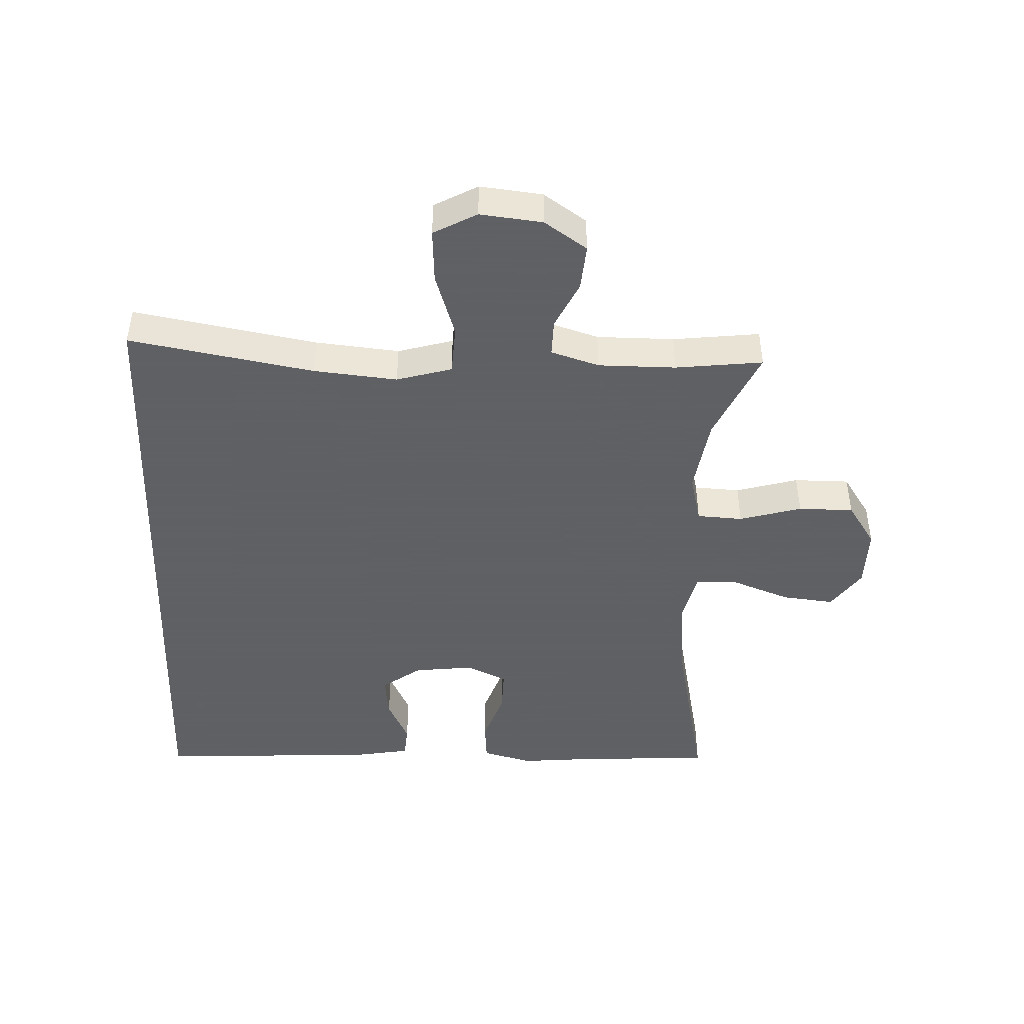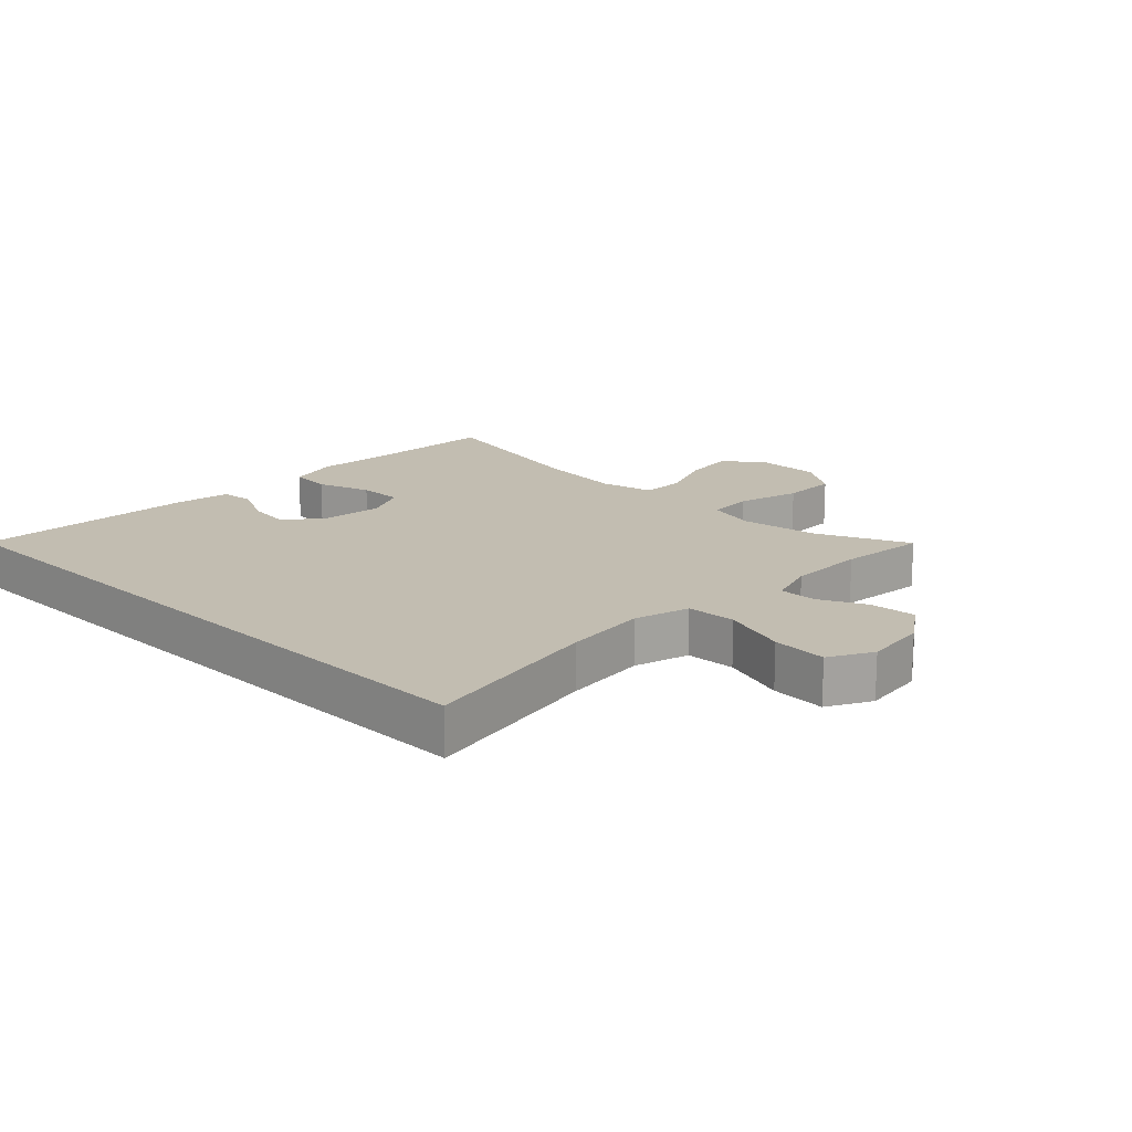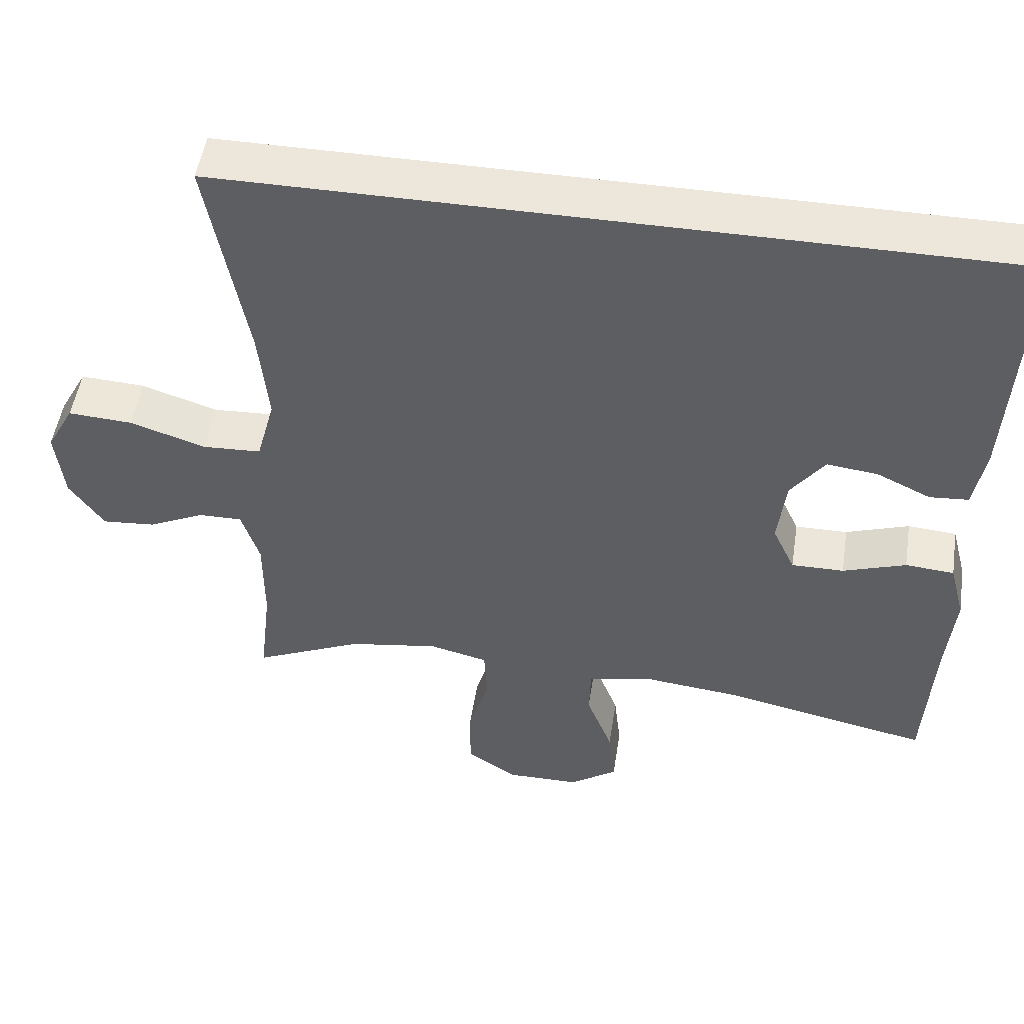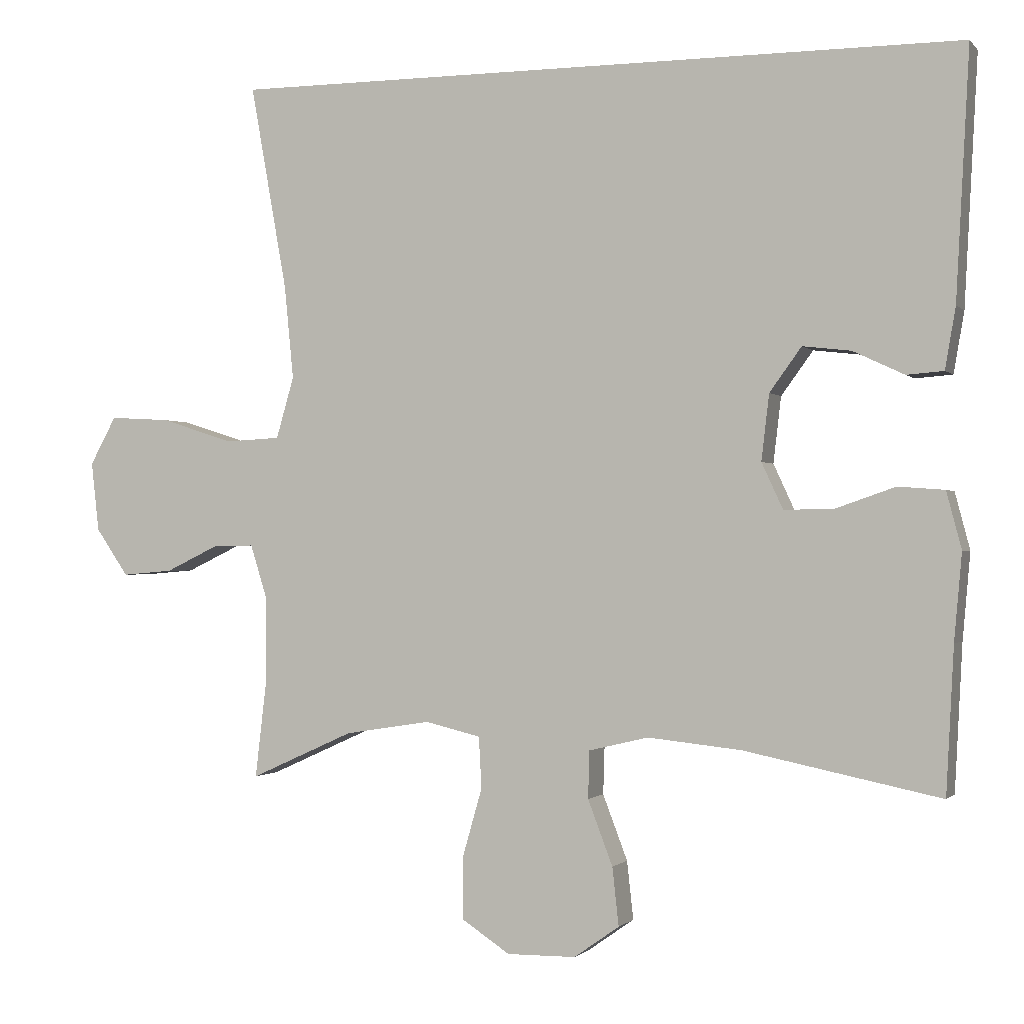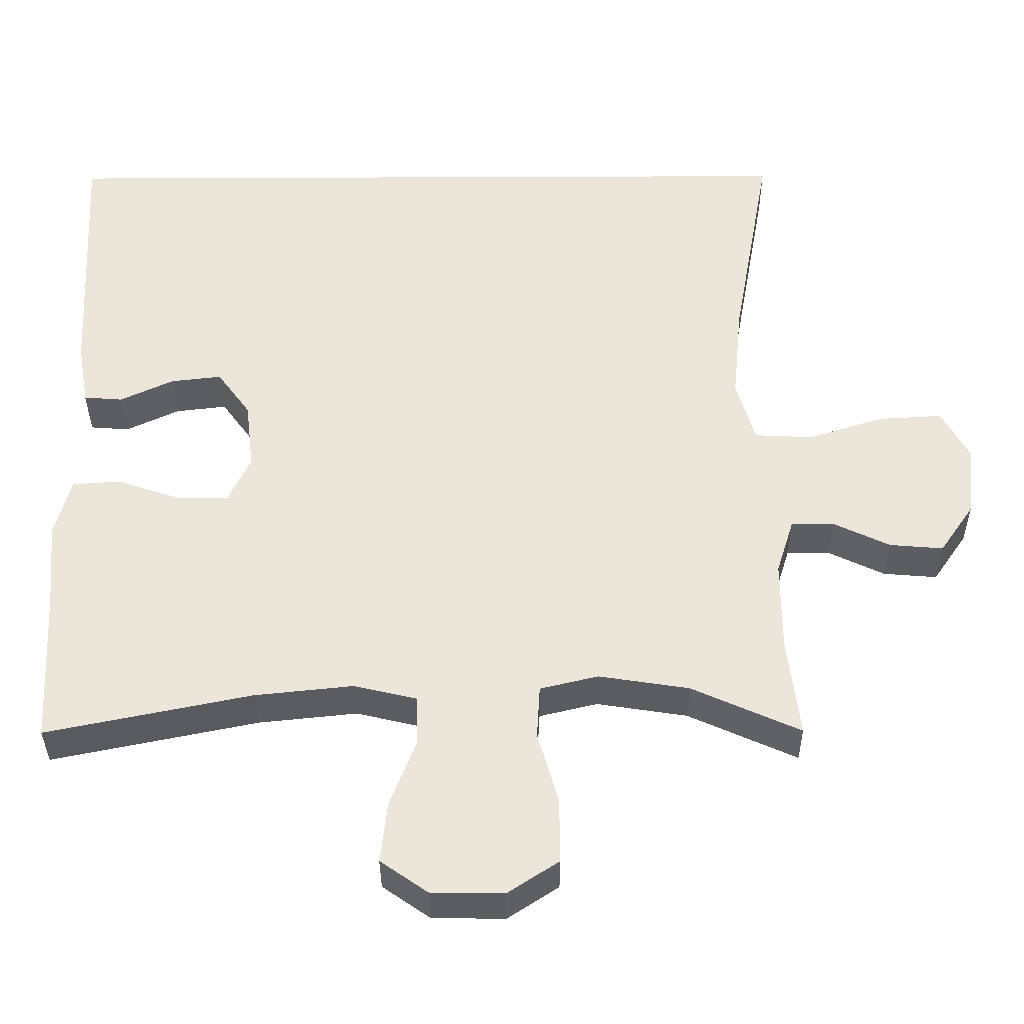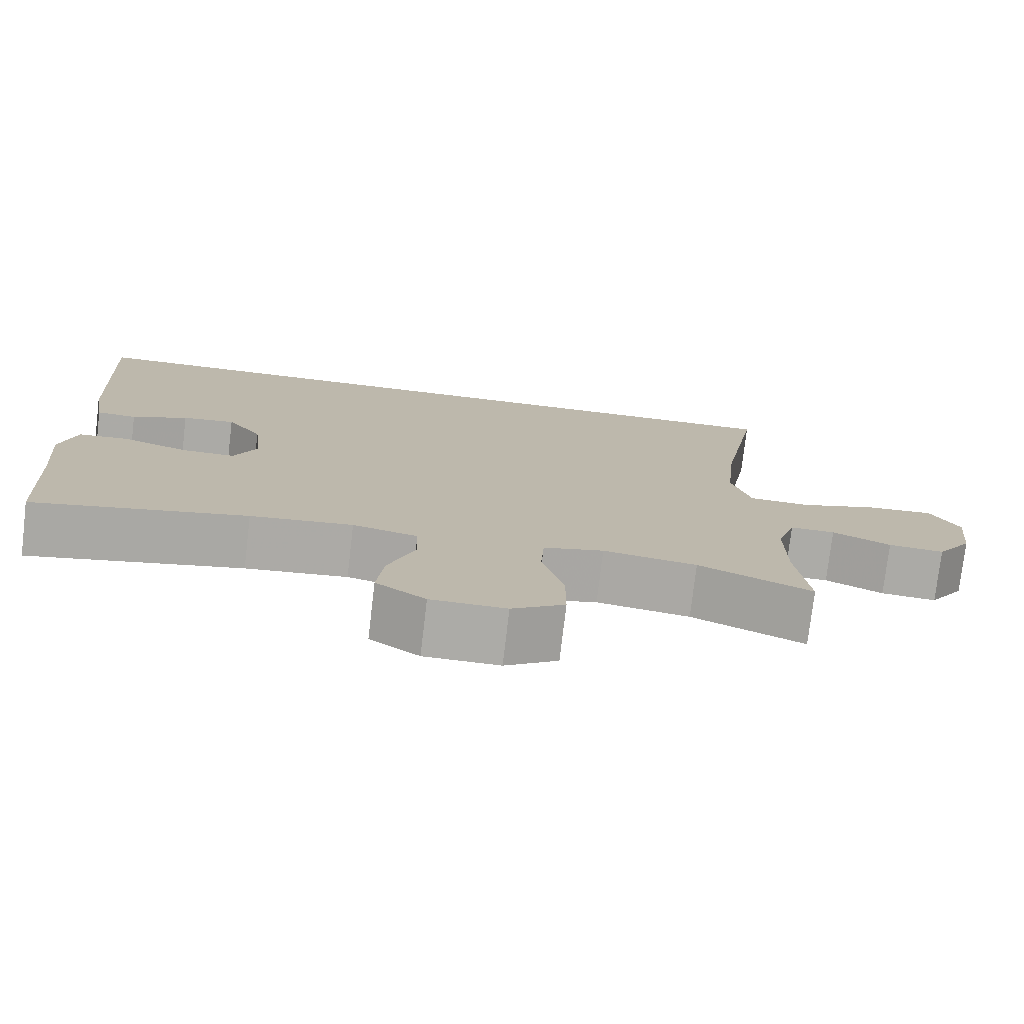
<metadata>
{"format":"obj","ext":"obj","renderer":"f3d","projection":"perspective","resolution":1024,"background":"white","views":[{"elev":-45.3,"azim":87.8,"up":"+Y"},{"elev":16.9,"azim":44.2,"up":"+Y"},{"elev":50.5,"azim":-171.2,"up":"+Z"},{"elev":-1.0,"azim":-160.5,"up":"+Z"},{"elev":-36.1,"azim":0.3,"up":"+Z"},{"elev":-76.2,"azim":-6.7,"up":"+Z"}]}
</metadata>
<code>
v -0.5 0.07 -0.5
v -0.511 0.07 -0.295
v -0.522 0.07 -0.173
v -0.501 0.07 -0.093
v -0.436 0.07 -0.088
v -0.352 0.07 -0.117
v -0.282 0.07 -0.118
v -0.252 0.07 -0.053
v -0.263 0.07 0.04
v -0.308 0.07 0.102
v -0.376 0.07 0.094
v -0.448 0.07 0.06
v -0.5 0.07 0.064
v -0.515 0.07 0.15
v -0.534 0.07 0.5
v 0.507 0.07 0.5
v 0.455 0.07 0.21
v 0.442 0.07 0.078
v 0.467 0.07 -0.009
v 0.545 0.07 -0.013
v 0.647 0.07 0.02
v 0.733 0.07 0.025
v 0.77 0.07 -0.043
v 0.759 0.07 -0.141
v 0.713 0.07 -0.208
v 0.641 0.07 -0.202
v 0.566 0.07 -0.166
v 0.508 0.07 -0.165
v 0.484 0.07 -0.241
v 0.484 0.07 -0.363
v 0.5 0.07 -0.5
v 0.354 0.07 -0.434
v 0.233 0.07 -0.415
v 0.155 0.07 -0.434
v 0.151 0.07 -0.506
v 0.179 0.07 -0.604
v 0.179 0.07 -0.691
v 0.111 0.07 -0.736
v 0.014 0.07 -0.735
v -0.05 0.07 -0.69
v -0.041 0.07 -0.608
v -0.006 0.07 -0.516
v -0.008 0.07 -0.449
v -0.092 0.07 -0.429
v -0.224 0.07 -0.443
v -0.5 0 -0.5
v -0.511 0 -0.295
v -0.522 0 -0.173
v -0.501 0 -0.093
v -0.436 0 -0.088
v -0.352 0 -0.117
v -0.282 0 -0.118
v -0.252 0 -0.053
v -0.263 0 0.04
v -0.308 0 0.102
v -0.376 0 0.094
v -0.448 0 0.06
v -0.5 0 0.064
v -0.515 0 0.15
v -0.534 0 0.5
v 0.507 0 0.5
v 0.455 0 0.21
v 0.442 0 0.078
v 0.467 0 -0.009
v 0.545 0 -0.013
v 0.647 0 0.02
v 0.733 0 0.025
v 0.77 0 -0.043
v 0.759 0 -0.141
v 0.713 0 -0.208
v 0.641 0 -0.202
v 0.566 0 -0.166
v 0.508 0 -0.165
v 0.484 0 -0.241
v 0.484 0 -0.363
v 0.5 0 -0.5
v 0.354 0 -0.434
v 0.233 0 -0.415
v 0.155 0 -0.434
v 0.151 0 -0.506
v 0.179 0 -0.604
v 0.179 0 -0.691
v 0.111 0 -0.736
v 0.014 0 -0.735
v -0.05 0 -0.69
v -0.041 0 -0.608
v -0.006 0 -0.516
v -0.008 0 -0.449
v -0.092 0 -0.429
v -0.224 0 -0.443
f 40 41 42
f 39 40 42
f 38 39 42
f 37 38 42
f 36 37 42
f 35 36 42
f 34 35 42 43
f 33 34 43 44
f 30 31 32
f 29 30 32 33
f 28 29 33 44
f 25 26 27
f 24 25 27
f 23 24 27
f 22 23 27
f 21 22 27
f 20 21 27
f 19 20 27 28
f 28 44 45
f 19 28 45
f 18 19 45
f 15 16 17
f 13 14 15
f 12 13 15
f 11 12 15
f 10 11 15 17
f 9 10 17 18
f 4 5 6
f 3 4 6
f 2 3 6
f 2 6 7
f 1 2 7
f 45 1 7
f 18 45 7 8
f 8 9 18
f 87 86 85
f 87 85 84
f 87 84 83
f 87 83 82
f 87 82 81
f 87 81 80
f 88 87 80 79
f 89 88 79 78
f 77 76 75
f 78 77 75 74
f 89 78 74 73
f 72 71 70
f 72 70 69
f 72 69 68
f 72 68 67
f 72 67 66
f 72 66 65
f 73 72 65 64
f 90 89 73
f 90 73 64
f 90 64 63
f 62 61 60
f 60 59 58
f 60 58 57
f 60 57 56
f 62 60 56 55
f 63 62 55 54
f 51 50 49
f 51 49 48
f 51 48 47
f 52 51 47
f 52 47 46
f 52 46 90
f 53 52 90 63
f 63 54 53
f 1 46 47 2
f 2 47 48 3
f 3 48 49 4
f 4 49 50 5
f 5 50 51 6
f 6 51 52 7
f 7 52 53 8
f 8 53 54 9
f 9 54 55 10
f 10 55 56 11
f 11 56 57 12
f 12 57 58 13
f 13 58 59 14
f 14 59 60 15
f 15 60 61 16
f 16 61 62 17
f 17 62 63 18
f 18 63 64 19
f 19 64 65 20
f 20 65 66 21
f 21 66 67 22
f 22 67 68 23
f 23 68 69 24
f 24 69 70 25
f 25 70 71 26
f 26 71 72 27
f 27 72 73 28
f 28 73 74 29
f 29 74 75 30
f 30 75 76 31
f 31 76 77 32
f 32 77 78 33
f 33 78 79 34
f 34 79 80 35
f 35 80 81 36
f 36 81 82 37
f 37 82 83 38
f 38 83 84 39
f 39 84 85 40
f 40 85 86 41
f 41 86 87 42
f 42 87 88 43
f 43 88 89 44
f 44 89 90 45
f 45 90 46 1

</code>
